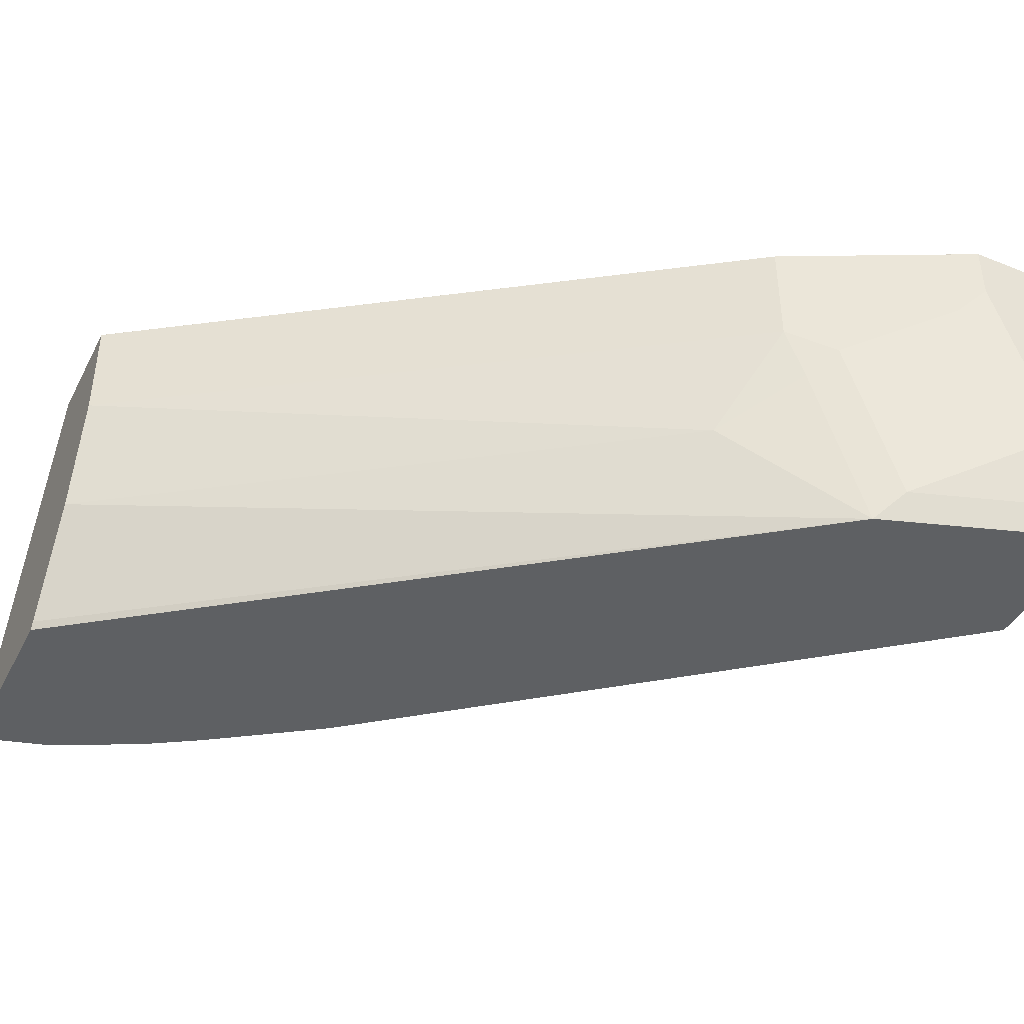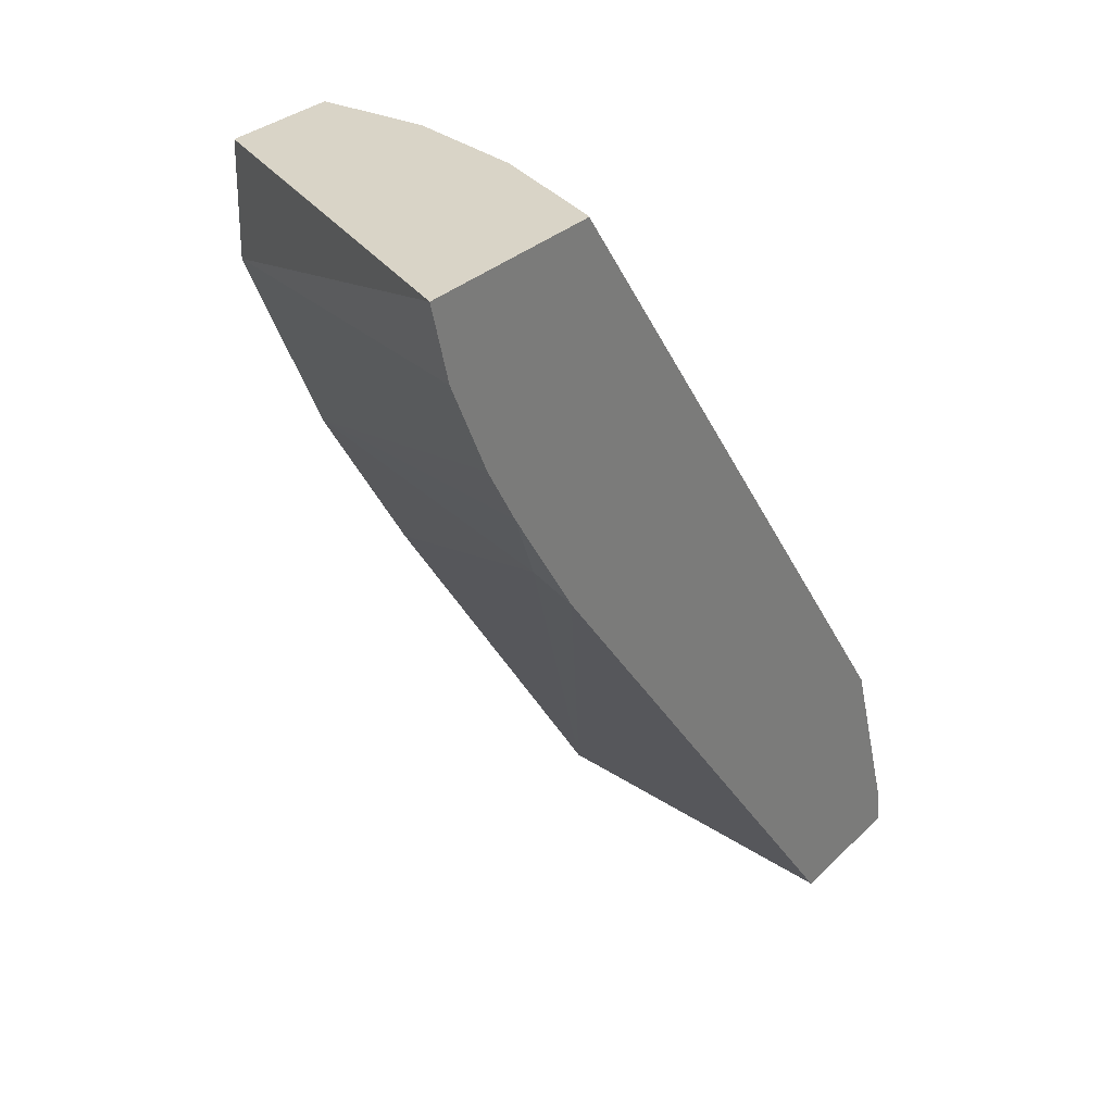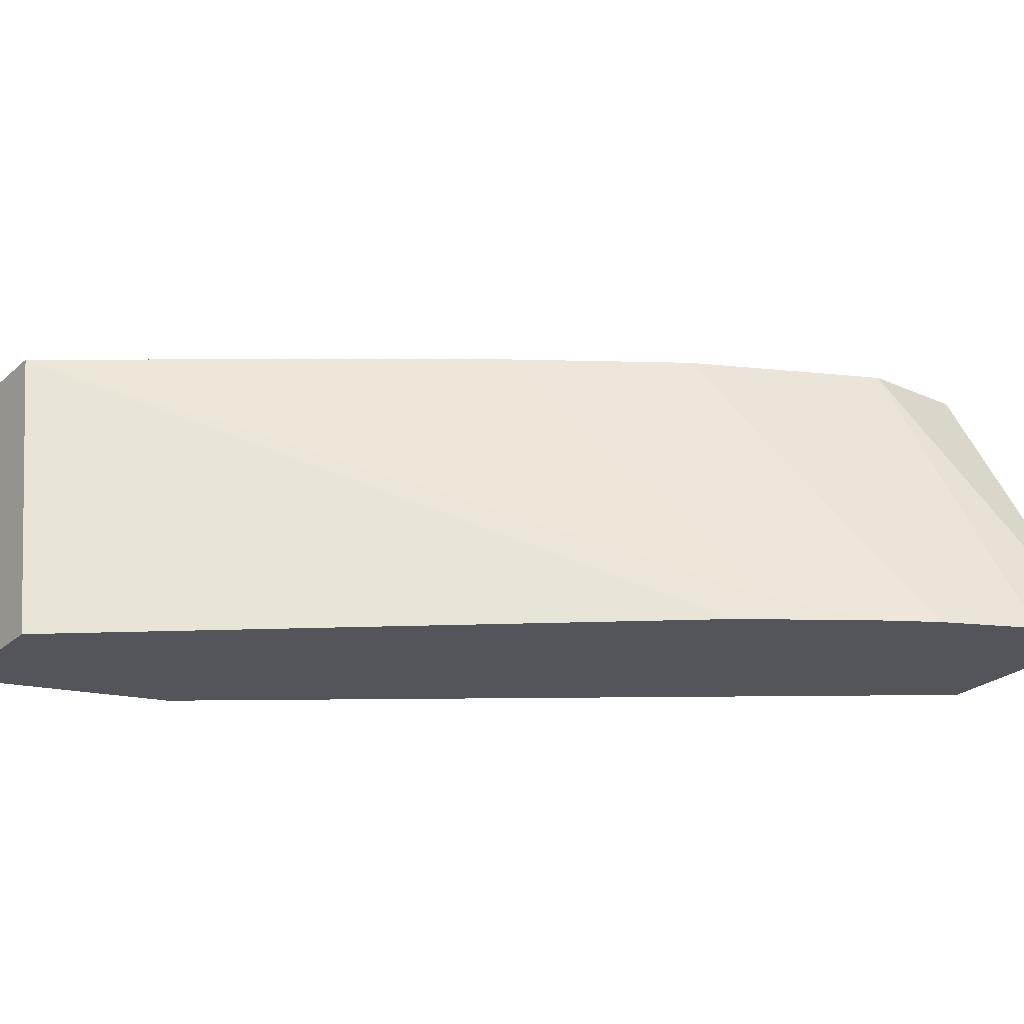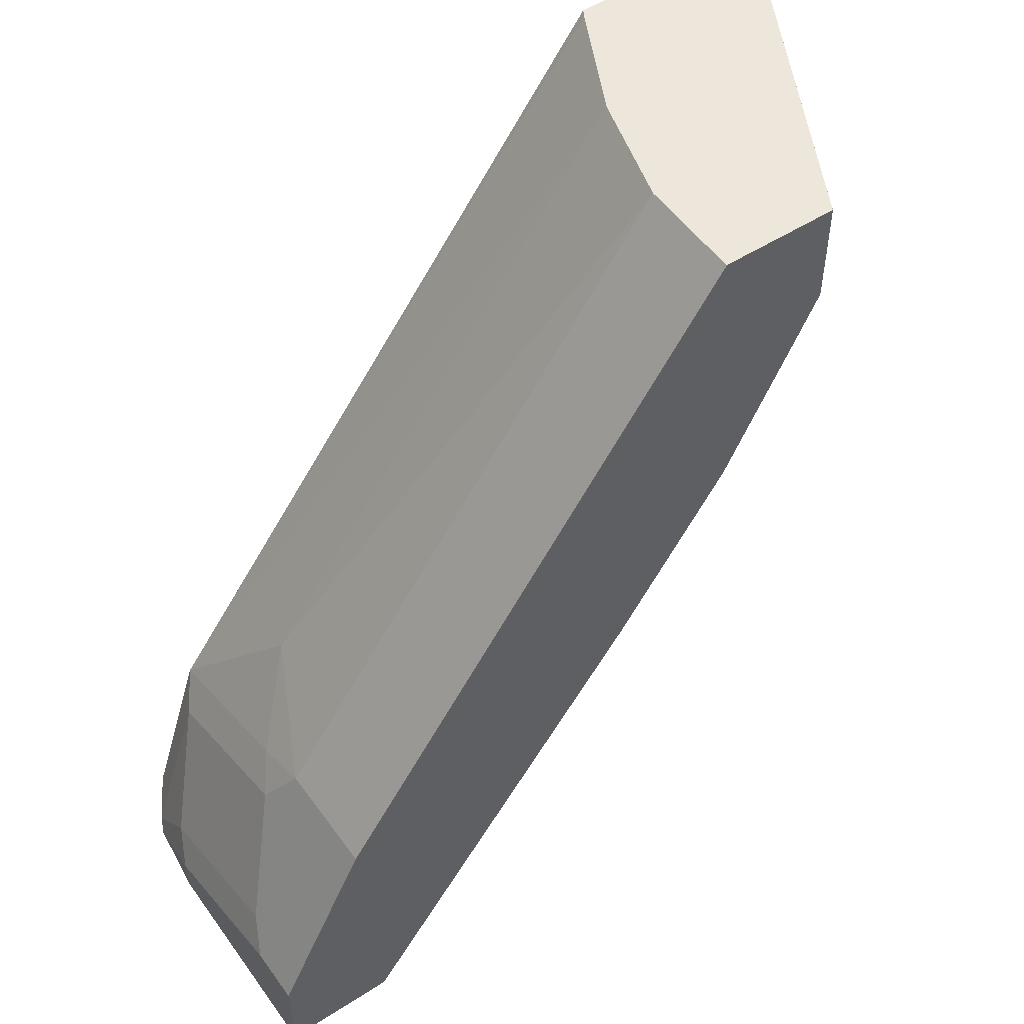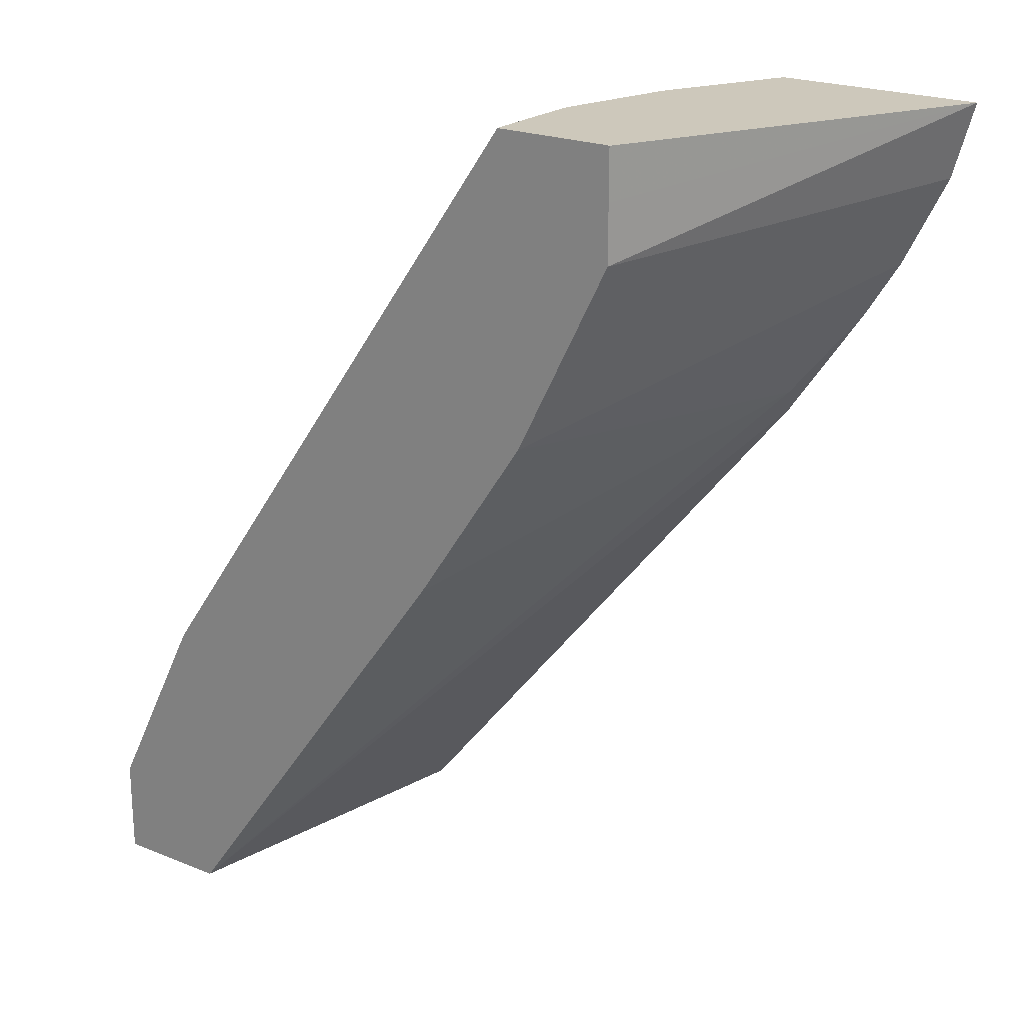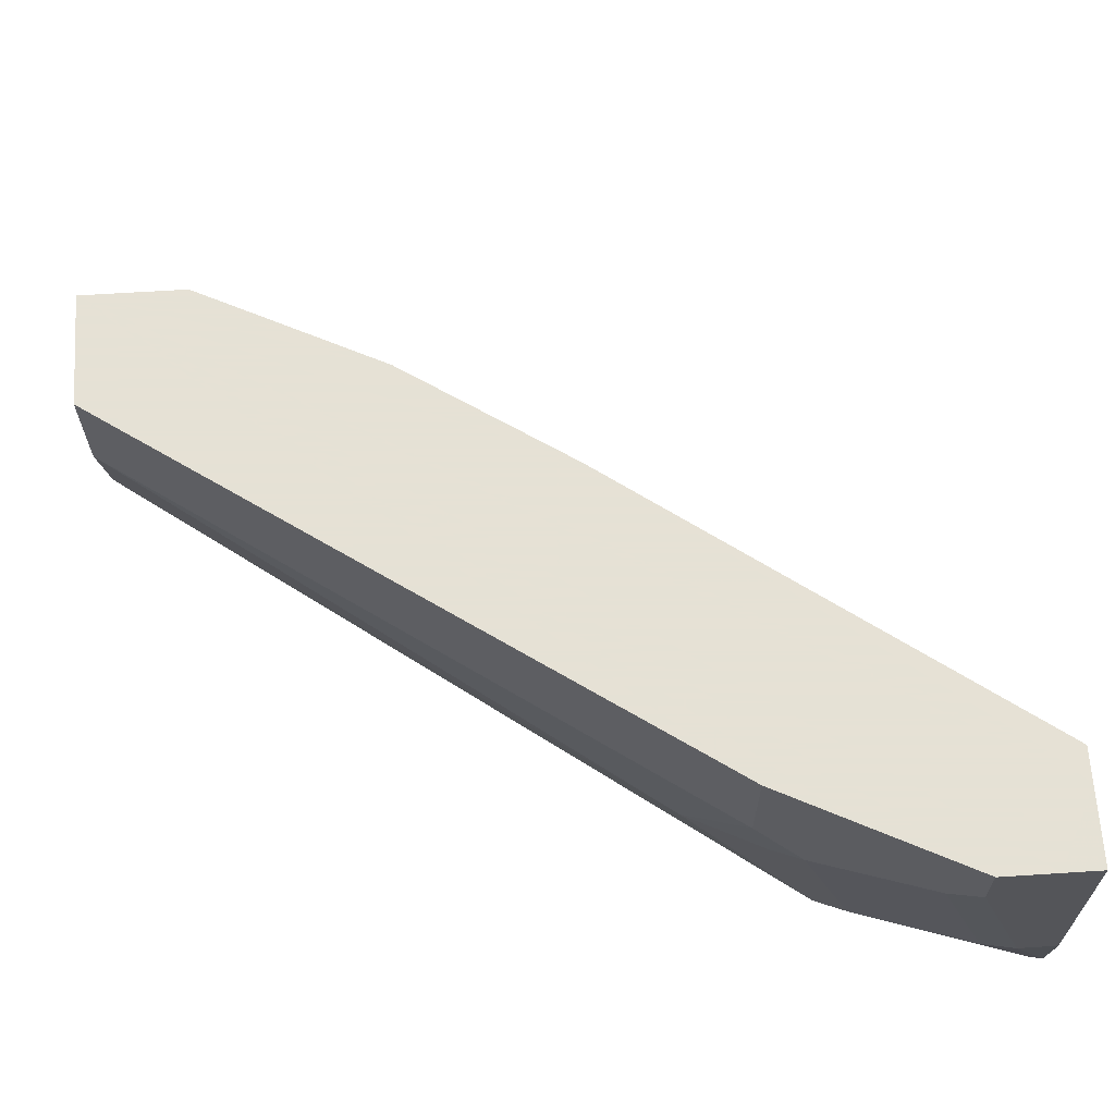
<metadata>
{"format":"obj","ext":"obj","renderer":"f3d","projection":"perspective","resolution":1024,"background":"white","views":[{"elev":-42.2,"azim":-115.7,"up":"+Z"},{"elev":28.8,"azim":124.9,"up":"+Y"},{"elev":-25.0,"azim":54.1,"up":"+Z"},{"elev":51.7,"azim":-34.8,"up":"+Y"},{"elev":21.8,"azim":35.4,"up":"+Y"},{"elev":64.9,"azim":-93.7,"up":"+Z"}]}
</metadata>
<code>
v -0.09587 0.3737 -0.1188
v -0.1662 0.3737 -0.1188
v -0.1585 0.3737 -9.45e-06
v -0.1585 0.3736 6.038e-05
v -0.1585 0.3564 6.038e-05
v -0.1585 0.3366 6.038e-05
v -0.1033 0.348 -0.1188
v -0.1678 0.3737 -0.1162
v -0.3441 0.1387 -0.1188
v -0.1595 0.3737 6.038e-05
v -0.165 0.3235 6.038e-05
v -0.1188 0.3169 -0.1188
v -0.1188 0.3169 -0.1188
v -0.1863 0.3737 -0.07921
v -0.3639 0.07918 -0.1188
v -0.3639 0.07924 -0.1188
v -0.3515 0.1288 -0.1089
v -0.3441 0.1585 -0.0594
v -0.3317 0.1684 -0.08912
v -0.3235 0.1849 -0.07921
v -0.1876 0.3737 -0.07662
v -0.1993 0.3737 6.038e-05
v -0.1783 0.297 6.038e-05
v -0.1915 0.2706 6.038e-05
v -0.1312 0.297 -0.1188
v -0.3656 0.06564 -0.1188
v -0.3713 0.06935 -0.1089
v -0.3713 0.08913 -0.08912
v -0.3713 0.1089 -0.02971
v -0.3515 0.1485 -0.04952
v -0.3433 0.1651 -0.03962
v -0.199 0.3737 -0.03702
v -0.1994 0.3737 -9.45e-06
v -0.3433 0.165 6.038e-05
v -0.1535 0.2674 -0.1089
v -0.2311 0.2112 6.038e-05
v -0.2311 0.2113 -9.45e-06
v -0.1585 0.2574 -0.1188
v -0.1585 0.2574 -0.1188
v -0.3145 0.06564 -0.1188
v -0.3707 0.06564 -0.1102
v -0.3732 0.06564 -0.1052
v -0.3763 0.07924 -0.07921
v -0.3763 0.09905 -0.01981
v -0.1994 0.3737 -0.01592
v -0.3565 0.1386 6.038e-05
v -0.3433 0.1651 -9.45e-06
v -0.3367 0.06564 1.383e-05
v -0.3367 0.07918 6.038e-05
v -0.3145 0.06564 -0.1188
v -0.374 0.06564 -0.09902
v -0.3763 0.06564 -0.07921
v -0.3763 0.09905 -9.45e-06
v -0.3763 0.09899 6.038e-05
v -0.3492 0.06564 6.038e-05
v -0.3763 0.06564 3.711e-05
v -0.3763 0.07918 6.038e-05
f 26 48 55
f 26 55 56
f 26 56 52
f 26 52 51
f 26 51 42
f 28 42 43
f 26 41 27
f 27 42 28
f 27 41 42
f 26 50 48
f 26 42 41
f 26 40 50
f 18 31 20
f 25 35 38
f 24 37 35
f 24 36 37
f 24 35 25
f 22 33 34
f 20 32 21
f 20 31 32
f 18 20 19
f 18 30 31
f 28 43 44
f 17 30 18
f 25 38 39
f 28 44 29
f 43 53 44
f 30 44 31
f 17 29 30
f 55 57 56
f 48 49 55
f 46 53 54
f 44 53 46
f 43 54 53
f 43 57 54
f 43 56 57
f 43 52 56
f 43 51 52
f 42 51 43
f 38 40 39
f 38 50 40
f 38 48 50
f 36 48 37
f 36 49 48
f 35 48 38
f 35 37 48
f 34 47 46
f 33 47 34
f 31 33 45
f 31 47 33
f 31 46 47
f 31 44 46
f 31 45 32
f 29 44 30
f 17 28 29
f 16 26 27
f 16 27 17
f 4 10 22
f 3 10 4
f 2 9 8
f 1 9 2
f 1 15 9
f 1 26 15
f 1 40 26
f 1 39 40
f 1 25 39
f 1 13 25
f 1 7 13
f 4 22 34
f 1 6 7
f 1 4 5
f 1 3 4
f 1 10 3
f 1 22 10
f 1 33 22
f 1 32 45
f 1 21 32
f 1 14 21
f 1 8 14
f 1 2 8
f 17 27 28
f 1 5 6
f 4 34 46
f 1 45 33
f 4 54 57
f 4 46 54
f 15 26 16
f 12 25 13
f 12 24 25
f 11 23 12
f 9 21 14
f 9 20 21
f 9 19 20
f 9 18 19
f 9 17 18
f 9 16 17
f 9 15 16
f 12 23 24
f 7 12 13
f 8 9 14
f 4 55 49
f 4 36 24
f 4 24 23
f 4 49 36
f 4 11 6
f 4 6 5
f 6 11 7
f 7 11 12
f 4 23 11
f 4 57 55

</code>
